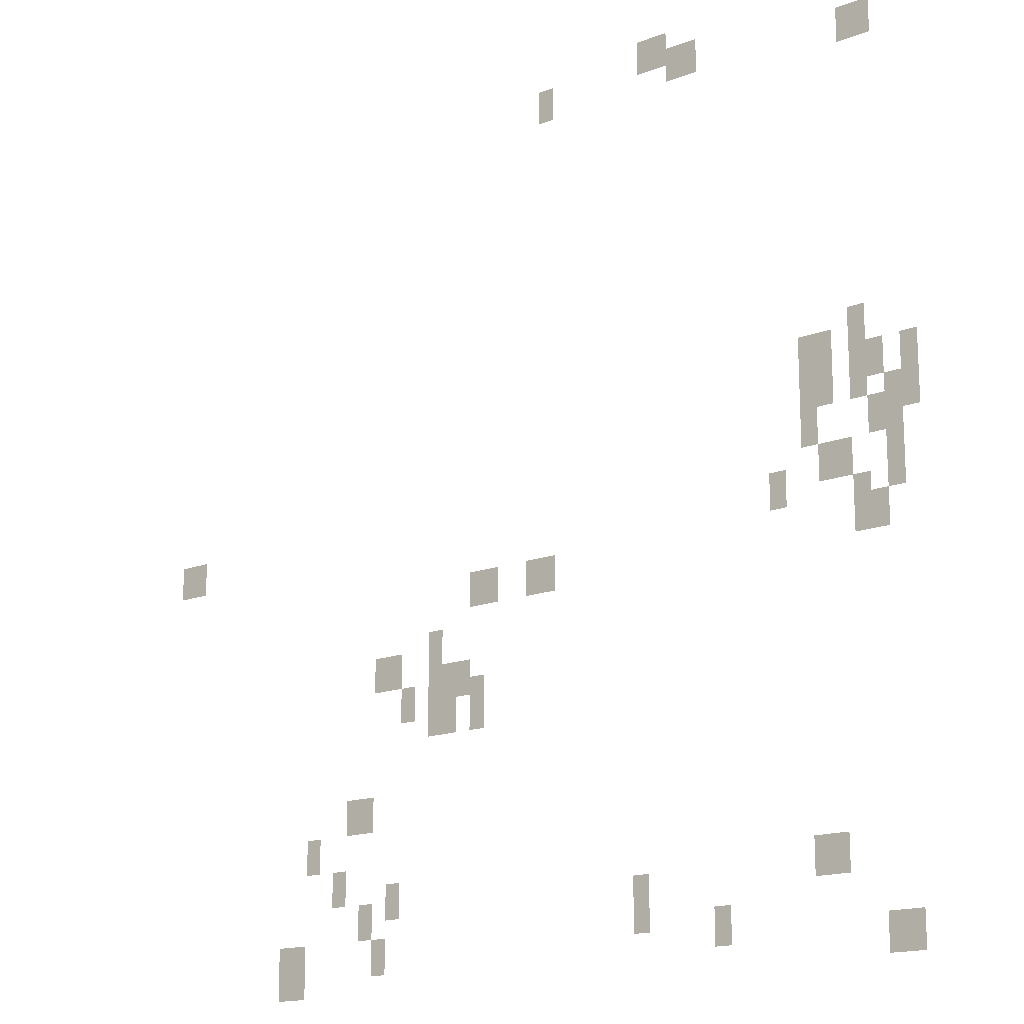
<metadata>
{"format":"obj","ext":"obj","renderer":"f3d","projection":"perspective","resolution":1024,"background":"white","views":[{"elev":-16.2,"azim":-141.5,"up":"+Z"}]}
</metadata>
<code>
g Grass_0_Cluster263
v 181.4 -0.2246 382.4
v 180.8 -0.2246 382.4
v 181.4 -0.2246 383.6
v 180.8 -0.2246 383.6
v 190.1 -0.2246 382.4
v 188.9 -0.2246 382.4
v 190.1 -0.2246 383.6
v 188.9 -0.2246 383.6
v 194.2 -0.2246 381.9
v 193.6 -0.2246 381.9
v 194.2 -0.2246 383
v 193.6 -0.2246 383
v 188.9 -0.2246 381.9
v 187.8 -0.2246 381.9
v 188.9 -0.2246 383
v 187.8 -0.2246 383
v 182.6 -0.2246 381.3
v 181.4 -0.2246 381.3
v 182.6 -0.2246 382.4
v 181.4 -0.2246 382.4
v 182.6 -0.2246 371.4
v 182 -0.2246 371.4
v 182.6 -0.2246 372.6
v 182 -0.2246 372.6
v 184.3 -0.2246 370.8
v 183.1 -0.2246 370.8
v 184.3 -0.2246 372
v 183.1 -0.2246 372
v 180.8 -0.2246 370.2
v 180.2 -0.2246 370.2
v 180.8 -0.2246 371.4
v 180.2 -0.2246 371.4
v 182.6 -0.2246 370.2
v 181.4 -0.2246 370.2
v 182.6 -0.2246 371.4
v 181.4 -0.2246 371.4
v 182.6 -0.2246 369.7
v 182 -0.2246 369.7
v 182.6 -0.2246 370.8
v 182 -0.2246 370.8
v 184.3 -0.2246 369.7
v 183.1 -0.2246 369.7
v 184.3 -0.2246 370.8
v 183.1 -0.2246 370.8
v 181.4 -0.2246 369.1
v 180.2 -0.2246 369.1
v 181.4 -0.2246 370.2
v 180.2 -0.2246 370.2
v 182 -0.2246 368.5
v 180.8 -0.2246 368.5
v 182 -0.2246 369.7
v 180.8 -0.2246 369.7
v 184.3 -0.2246 368.5
v 183.7 -0.2246 368.5
v 184.3 -0.2246 369.7
v 183.7 -0.2246 369.7
v 210.4 -0.2246 367.9
v 209.3 -0.2246 367.9
v 210.4 -0.2246 369.1
v 209.3 -0.2246 369.1
v 183.7 -0.2246 367.3
v 182.6 -0.2246 367.3
v 183.7 -0.2246 368.5
v 182.6 -0.2246 368.5
v 181.4 -0.2246 366.8
v 180.8 -0.2246 366.8
v 181.4 -0.2246 368.5
v 180.8 -0.2246 368.5
v 185.5 -0.2246 366.8
v 184.9 -0.2246 366.8
v 185.5 -0.2246 367.9
v 184.9 -0.2246 367.9
v 182.6 -0.2246 366.2
v 182 -0.2246 366.2
v 182.6 -0.2246 367.3
v 182 -0.2246 367.3
v 197.1 -0.2246 365.6
v 195.9 -0.2246 365.6
v 197.1 -0.2246 366.8
v 195.9 -0.2246 366.8
v 182.6 -0.2246 365.6
v 181.4 -0.2246 365.6
v 182.6 -0.2246 366.8
v 181.4 -0.2246 366.8
v 194.8 -0.2246 365.6
v 193.6 -0.2246 365.6
v 194.8 -0.2246 366.8
v 193.6 -0.2246 366.8
v 198.8 -0.2246 363.9
v 198.2 -0.2246 363.9
v 198.8 -0.2246 365
v 198.2 -0.2246 365
v 201.1 -0.2246 363.3
v 200 -0.2246 363.3
v 201.1 -0.2246 364.4
v 200 -0.2246 364.4
v 198.8 -0.2246 362.7
v 198.2 -0.2246 362.7
v 198.8 -0.2246 364.4
v 198.2 -0.2246 364.4
v 198.2 -0.2246 362.7
v 197.1 -0.2246 362.7
v 198.2 -0.2246 363.9
v 197.1 -0.2246 363.9
v 197.1 -0.2246 362.1
v 196.5 -0.2246 362.1
v 197.1 -0.2246 363.3
v 196.5 -0.2246 363.3
v 200 -0.2246 362.1
v 199.4 -0.2246 362.1
v 200 -0.2246 363.3
v 199.4 -0.2246 363.3
v 197.1 -0.2246 362.1
v 196.5 -0.2246 362.1
v 197.1 -0.2246 363.3
v 196.5 -0.2246 363.3
v 197.1 -0.2246 361.5
v 196.5 -0.2246 361.5
v 197.1 -0.2246 362.7
v 196.5 -0.2246 362.7
v 198.8 -0.2246 361.5
v 197.7 -0.2246 361.5
v 198.8 -0.2246 362.7
v 197.7 -0.2246 362.7
v 202.3 -0.2246 358.6
v 201.1 -0.2246 358.6
v 202.3 -0.2246 359.8
v 201.1 -0.2246 359.8
v 204 -0.2246 357.5
v 203.5 -0.2246 357.5
v 204 -0.2246 358.6
v 203.5 -0.2246 358.6
v 202.9 -0.2246 356.3
v 202.3 -0.2246 356.3
v 202.9 -0.2246 357.5
v 202.3 -0.2246 357.5
v 200.6 -0.2246 355.7
v 200 -0.2246 355.7
v 200.6 -0.2246 356.9
v 200 -0.2246 356.9
v 184.3 -0.2246 355.7
v 183.1 -0.2246 355.7
v 184.3 -0.2246 356.9
v 183.1 -0.2246 356.9
v 201.7 -0.2246 355.1
v 201.1 -0.2246 355.1
v 201.7 -0.2246 356.3
v 201.1 -0.2246 356.3
v 190.7 -0.2246 354.6
v 190.1 -0.2246 354.6
v 190.7 -0.2246 356.3
v 190.1 -0.2246 356.3
v 201.1 -0.2246 354
v 200.6 -0.2246 354
v 201.1 -0.2246 355.1
v 200.6 -0.2246 355.1
v 187.8 -0.2246 354
v 187.2 -0.2246 354
v 187.8 -0.2246 355.1
v 187.2 -0.2246 355.1
v 205.2 -0.2246 354
v 204 -0.2246 354
v 205.2 -0.2246 355.1
v 204 -0.2246 355.1
v 205.2 -0.2246 353.4
v 204 -0.2246 353.4
v 205.2 -0.2246 354.6
v 204 -0.2246 354.6
v 182 -0.2246 353.4
v 180.8 -0.2246 353.4
v 182 -0.2246 354.6
v 180.8 -0.2246 354.6
g Grass_0_Cluster263_0
f 2 3 1
f 2 4 3
f 6 7 5
f 6 8 7
f 10 11 9
f 10 12 11
f 14 15 13
f 14 16 15
f 18 19 17
f 18 20 19
f 22 23 21
f 22 24 23
f 26 27 25
f 26 28 27
f 30 31 29
f 30 32 31
f 34 35 33
f 34 36 35
f 38 39 37
f 38 40 39
f 42 43 41
f 42 44 43
f 46 47 45
f 46 48 47
f 50 51 49
f 50 52 51
f 54 55 53
f 54 56 55
f 58 59 57
f 58 60 59
f 62 63 61
f 62 64 63
f 66 67 65
f 66 68 67
f 70 71 69
f 70 72 71
f 74 75 73
f 74 76 75
f 78 79 77
f 78 80 79
f 82 83 81
f 82 84 83
f 86 87 85
f 86 88 87
f 90 91 89
f 90 92 91
f 94 95 93
f 94 96 95
f 98 99 97
f 98 100 99
f 102 103 101
f 102 104 103
f 106 107 105
f 106 108 107
f 110 111 109
f 110 112 111
f 114 115 113
f 114 116 115
f 118 119 117
f 118 120 119
f 122 123 121
f 122 124 123
f 126 127 125
f 126 128 127
f 130 131 129
f 130 132 131
f 134 135 133
f 134 136 135
f 138 139 137
f 138 140 139
f 142 143 141
f 142 144 143
f 146 147 145
f 146 148 147
f 150 151 149
f 150 152 151
f 154 155 153
f 154 156 155
f 158 159 157
f 158 160 159
f 162 163 161
f 162 164 163
f 166 167 165
f 166 168 167
f 170 171 169
f 170 172 171

</code>
